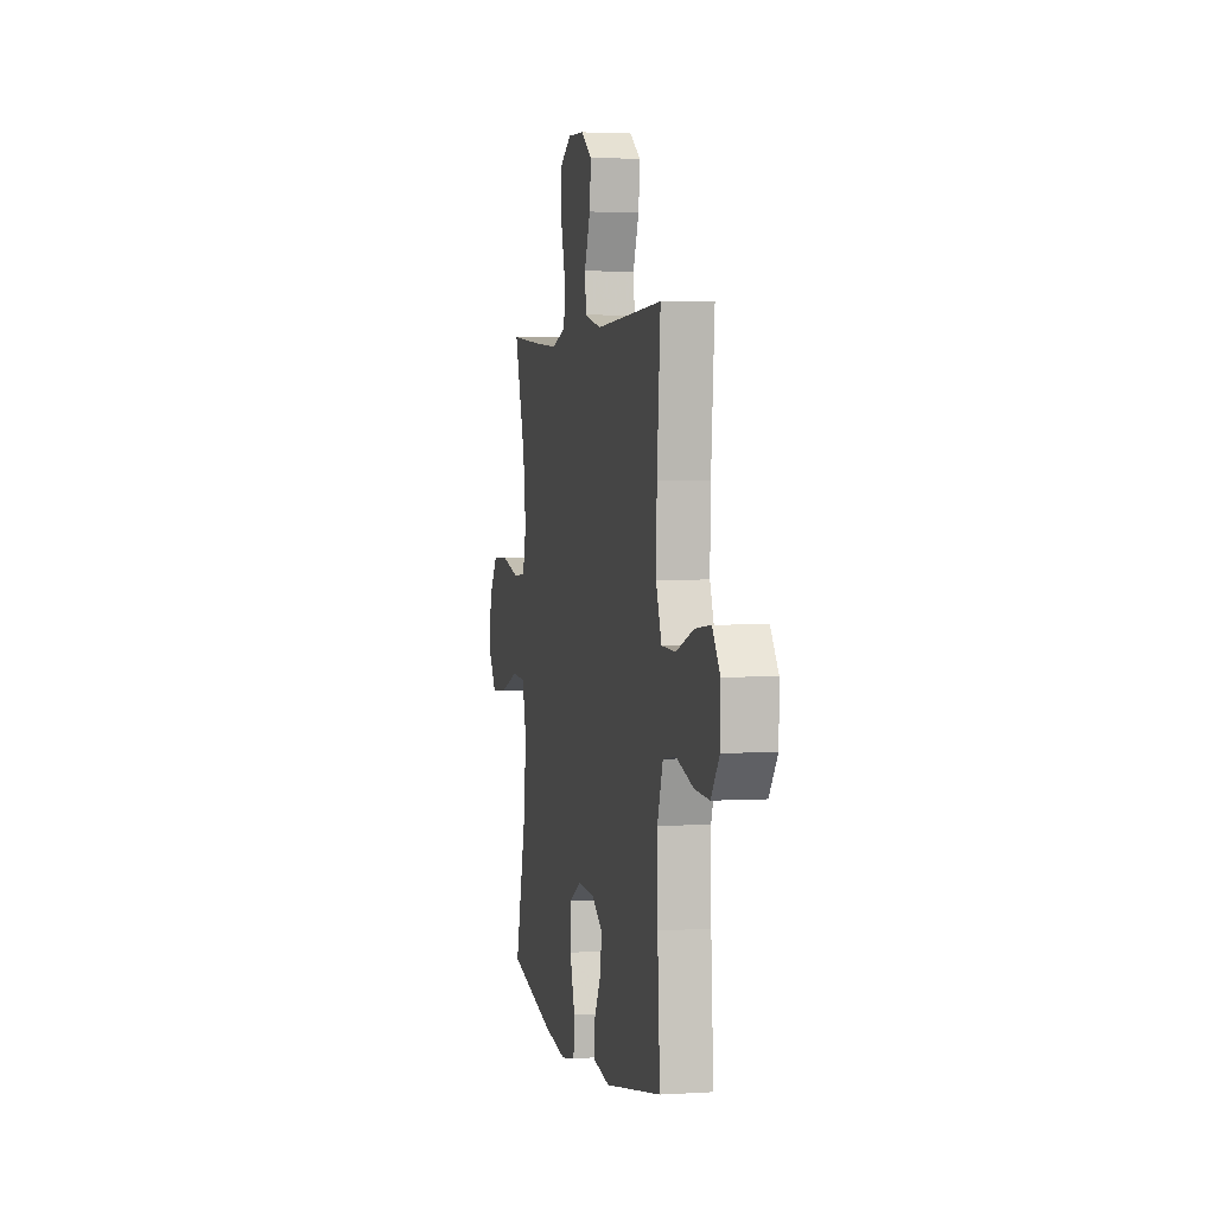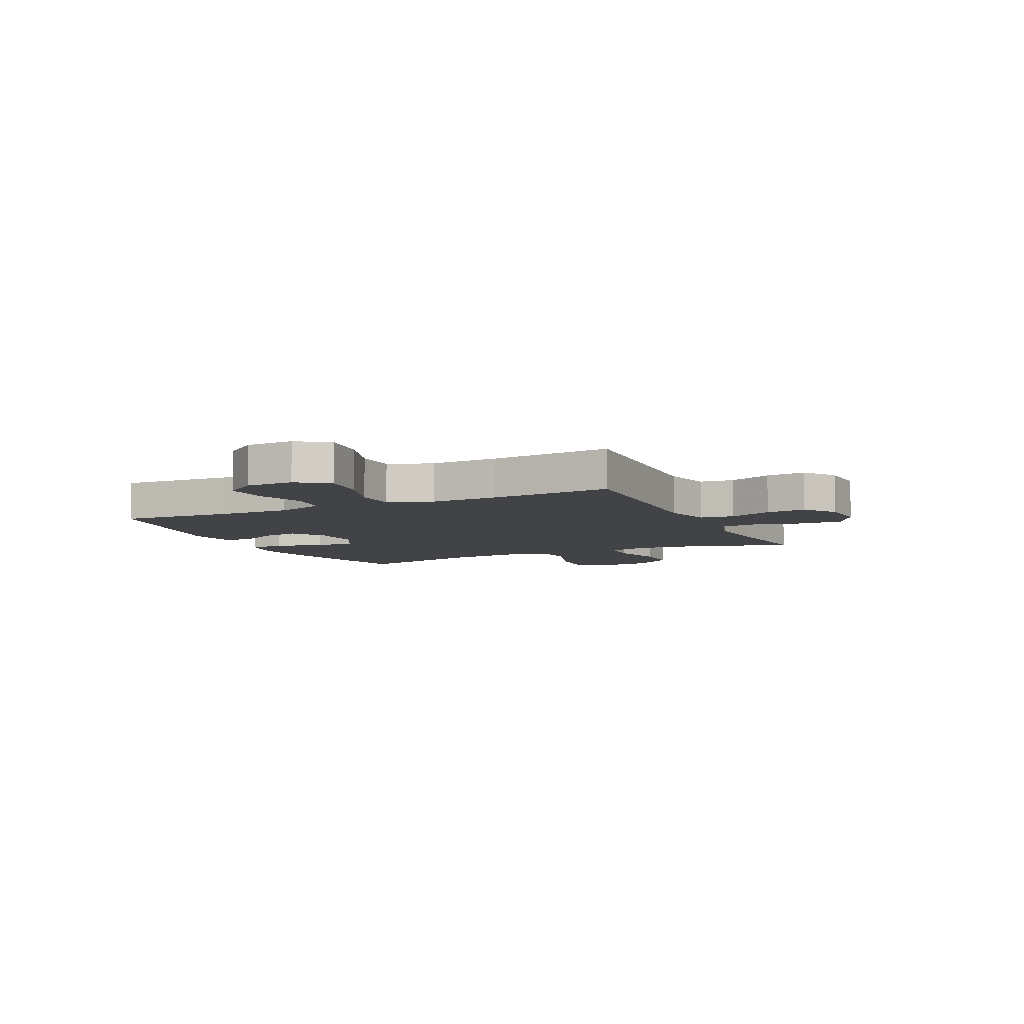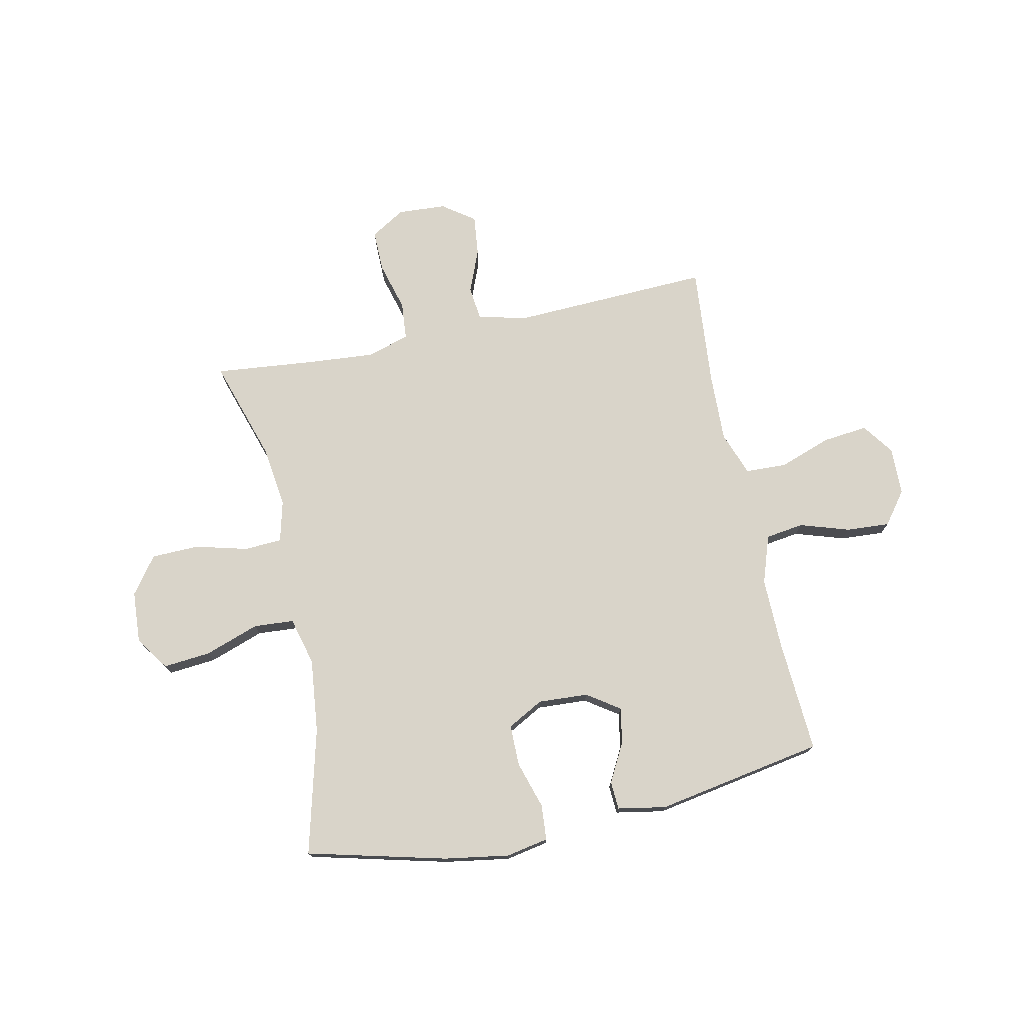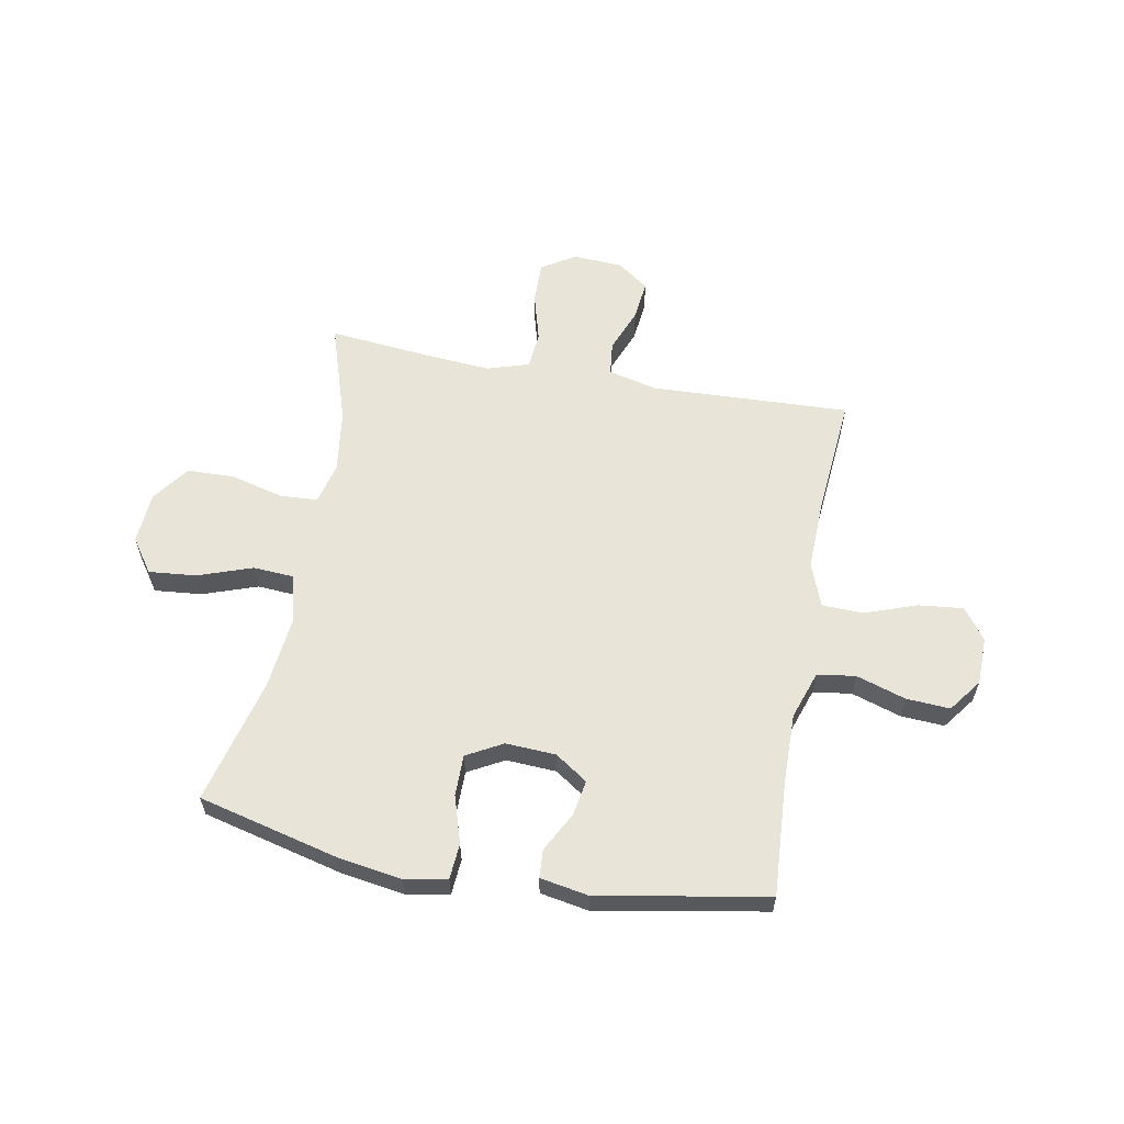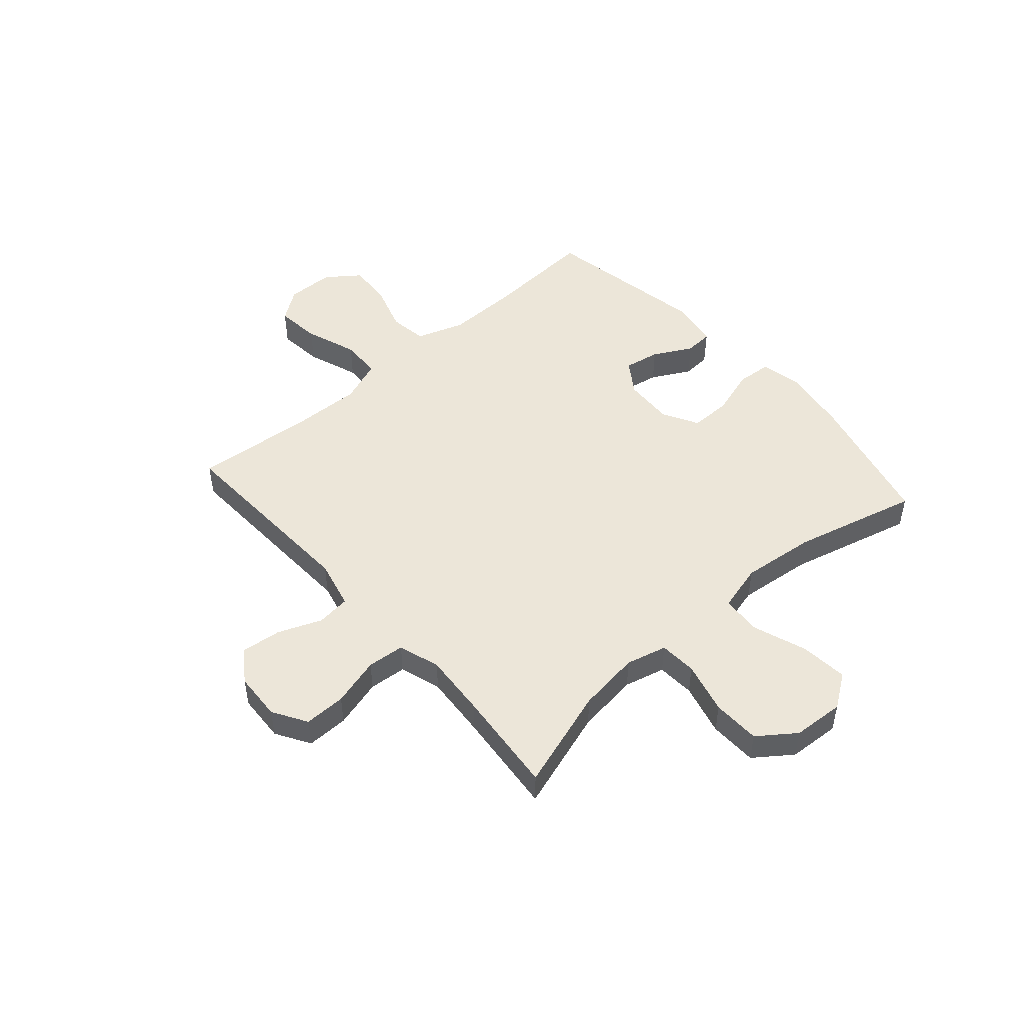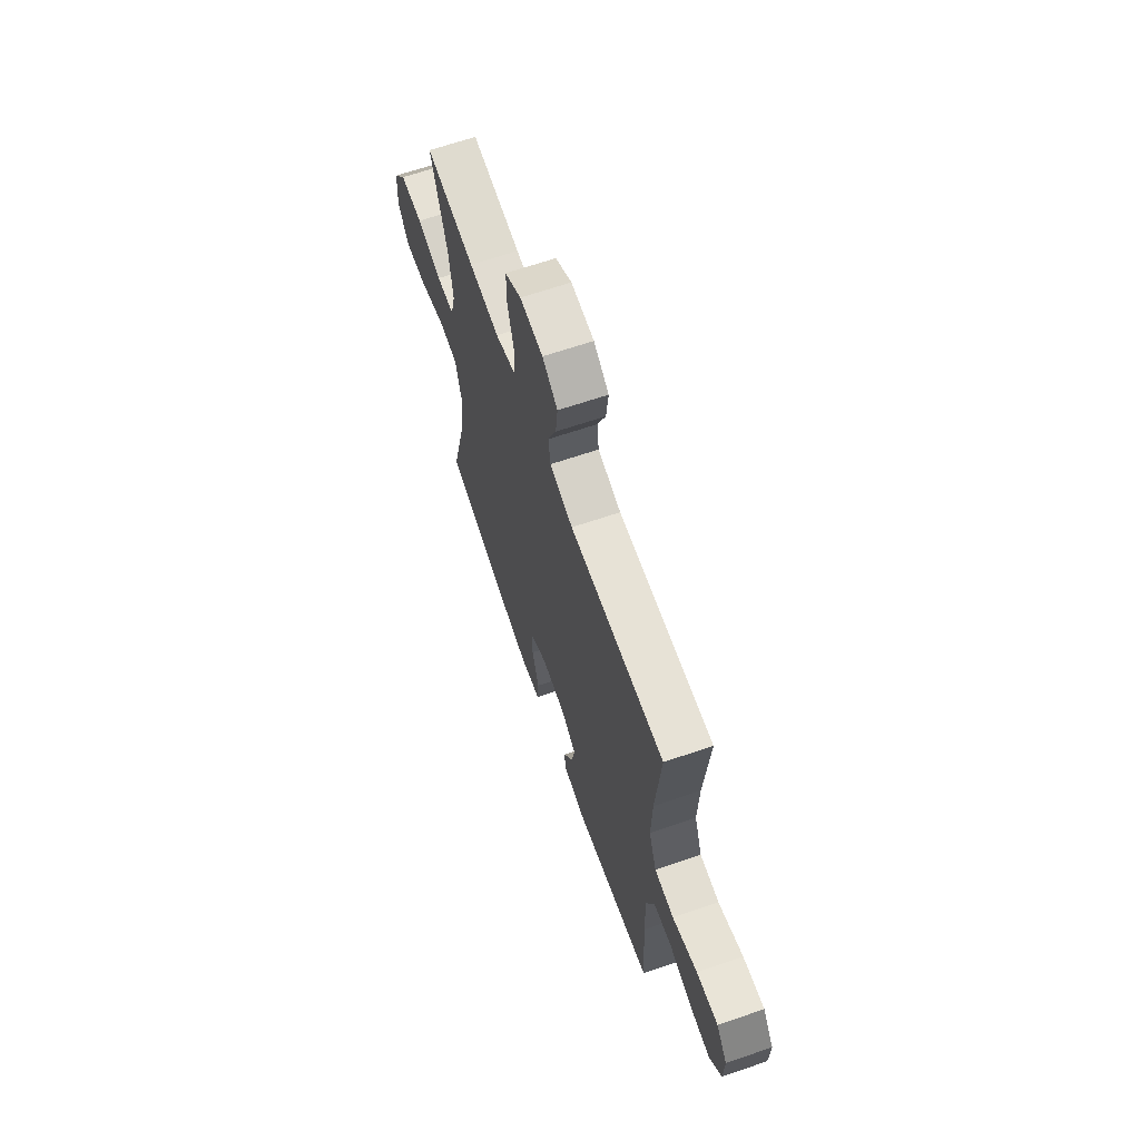
<metadata>
{"format":"obj","ext":"obj","renderer":"f3d","projection":"perspective","resolution":1024,"background":"white","views":[{"elev":2.9,"azim":-102.2,"up":"+Z"},{"elev":-7.1,"azim":-64.6,"up":"+Y"},{"elev":74.9,"azim":168.1,"up":"+Y"},{"elev":60.0,"azim":-169.6,"up":"+Y"},{"elev":48.9,"azim":48.6,"up":"+Y"},{"elev":65.5,"azim":-109.0,"up":"+Z"}]}
</metadata>
<code>
v 0.5 0.07 -0.5
v 0.244 0.07 -0.564
v 0.125 0.07 -0.583
v 0.047 0.07 -0.568
v 0.042 0.07 -0.503
v 0.069 0.07 -0.416
v 0.069 0.07 -0.34
v 0.003 0.07 -0.304
v -0.089 0.07 -0.309
v -0.149 0.07 -0.35
v -0.137 0.07 -0.416
v -0.099 0.07 -0.487
v -0.102 0.07 -0.539
v -0.191 0.07 -0.555
v -0.5 0.07 -0.5
v -0.487 0.07 -0.293
v -0.485 0.07 -0.16
v -0.515 0.07 -0.072
v -0.585 0.07 -0.062
v -0.676 0.07 -0.091
v -0.756 0.07 -0.096
v -0.801 0.07 -0.036
v -0.803 0.07 0.052
v -0.761 0.07 0.11
v -0.678 0.07 0.101
v -0.582 0.07 0.067
v -0.507 0.07 0.07
v -0.477 0.07 0.151
v -0.481 0.07 0.277
v -0.5 0.07 0.5
v -0.134 0.07 0.485
v -0.044 0.07 0.507
v -0.037 0.07 0.569
v -0.069 0.07 0.649
v -0.077 0.07 0.723
v -0.018 0.07 0.765
v 0.071 0.07 0.77
v 0.134 0.07 0.732
v 0.133 0.07 0.655
v 0.108 0.07 0.565
v 0.114 0.07 0.496
v 0.191 0.07 0.472
v 0.308 0.07 0.481
v 0.5 0.07 0.5
v 0.44 0.07 0.313
v 0.425 0.07 0.198
v 0.444 0.07 0.123
v 0.513 0.07 0.119
v 0.609 0.07 0.144
v 0.697 0.07 0.142
v 0.747 0.07 0.074
v 0.753 0.07 -0.021
v 0.71 0.07 -0.083
v 0.623 0.07 -0.075
v 0.523 0.07 -0.04
v 0.449 0.07 -0.045
v 0.426 0.07 -0.133
v 0.441 0.07 -0.269
v 0.5 0 -0.5
v 0.244 0 -0.564
v 0.125 0 -0.583
v 0.047 0 -0.568
v 0.042 0 -0.503
v 0.069 0 -0.416
v 0.069 0 -0.34
v 0.003 0 -0.304
v -0.089 0 -0.309
v -0.149 0 -0.35
v -0.137 0 -0.416
v -0.099 0 -0.487
v -0.102 0 -0.539
v -0.191 0 -0.555
v -0.5 0 -0.5
v -0.487 0 -0.293
v -0.485 0 -0.16
v -0.515 0 -0.072
v -0.585 0 -0.062
v -0.676 0 -0.091
v -0.756 0 -0.096
v -0.801 0 -0.036
v -0.803 0 0.052
v -0.761 0 0.11
v -0.678 0 0.101
v -0.582 0 0.067
v -0.507 0 0.07
v -0.477 0 0.151
v -0.481 0 0.277
v -0.5 0 0.5
v -0.134 0 0.485
v -0.044 0 0.507
v -0.037 0 0.569
v -0.069 0 0.649
v -0.077 0 0.723
v -0.018 0 0.765
v 0.071 0 0.77
v 0.134 0 0.732
v 0.133 0 0.655
v 0.108 0 0.565
v 0.114 0 0.496
v 0.191 0 0.472
v 0.308 0 0.481
v 0.5 0 0.5
v 0.44 0 0.313
v 0.425 0 0.198
v 0.444 0 0.123
v 0.513 0 0.119
v 0.609 0 0.144
v 0.697 0 0.142
v 0.747 0 0.074
v 0.753 0 -0.021
v 0.71 0 -0.083
v 0.623 0 -0.075
v 0.523 0 -0.04
v 0.449 0 -0.045
v 0.426 0 -0.133
v 0.441 0 -0.269
f 53 54 55
f 52 53 55
f 51 52 55
f 50 51 55
f 49 50 55
f 48 49 55
f 47 48 55 56
f 46 47 56 57
f 43 44 45
f 42 43 45 46
f 41 42 46 57
f 38 39 40
f 37 38 40
f 36 37 40
f 35 36 40
f 34 35 40
f 33 34 40
f 32 33 40 41
f 41 57 58
f 32 41 58
f 31 32 58
f 24 25 26
f 23 24 26
f 22 23 26
f 21 22 26
f 20 21 26
f 19 20 26
f 18 19 26 27
f 17 18 27 28
f 14 15 16
f 13 14 16
f 12 13 16
f 11 12 16
f 16 17 28
f 11 16 28
f 10 11 28
f 4 5 6
f 3 4 6
f 2 3 6
f 1 2 6
f 58 1 6
f 58 6 7
f 58 7 8
f 31 58 8
f 30 31 8
f 29 30 8
f 9 10 28 29
f 8 9 29
f 113 112 111
f 113 111 110
f 113 110 109
f 113 109 108
f 113 108 107
f 113 107 106
f 114 113 106 105
f 115 114 105 104
f 103 102 101
f 104 103 101 100
f 115 104 100 99
f 98 97 96
f 98 96 95
f 98 95 94
f 98 94 93
f 98 93 92
f 98 92 91
f 99 98 91 90
f 116 115 99
f 116 99 90
f 116 90 89
f 84 83 82
f 84 82 81
f 84 81 80
f 84 80 79
f 84 79 78
f 84 78 77
f 85 84 77 76
f 86 85 76 75
f 74 73 72
f 74 72 71
f 74 71 70
f 74 70 69
f 86 75 74
f 86 74 69
f 86 69 68
f 64 63 62
f 64 62 61
f 64 61 60
f 64 60 59
f 64 59 116
f 65 64 116
f 66 65 116
f 66 116 89
f 66 89 88
f 66 88 87
f 87 86 68 67
f 87 67 66
f 1 59 60 2
f 2 60 61 3
f 3 61 62 4
f 4 62 63 5
f 5 63 64 6
f 6 64 65 7
f 7 65 66 8
f 8 66 67 9
f 9 67 68 10
f 10 68 69 11
f 11 69 70 12
f 12 70 71 13
f 13 71 72 14
f 14 72 73 15
f 15 73 74 16
f 16 74 75 17
f 17 75 76 18
f 18 76 77 19
f 19 77 78 20
f 20 78 79 21
f 21 79 80 22
f 22 80 81 23
f 23 81 82 24
f 24 82 83 25
f 25 83 84 26
f 26 84 85 27
f 27 85 86 28
f 28 86 87 29
f 29 87 88 30
f 30 88 89 31
f 31 89 90 32
f 32 90 91 33
f 33 91 92 34
f 34 92 93 35
f 35 93 94 36
f 36 94 95 37
f 37 95 96 38
f 38 96 97 39
f 39 97 98 40
f 40 98 99 41
f 41 99 100 42
f 42 100 101 43
f 43 101 102 44
f 44 102 103 45
f 45 103 104 46
f 46 104 105 47
f 47 105 106 48
f 48 106 107 49
f 49 107 108 50
f 50 108 109 51
f 51 109 110 52
f 52 110 111 53
f 53 111 112 54
f 54 112 113 55
f 55 113 114 56
f 56 114 115 57
f 57 115 116 58
f 58 116 59 1

</code>
